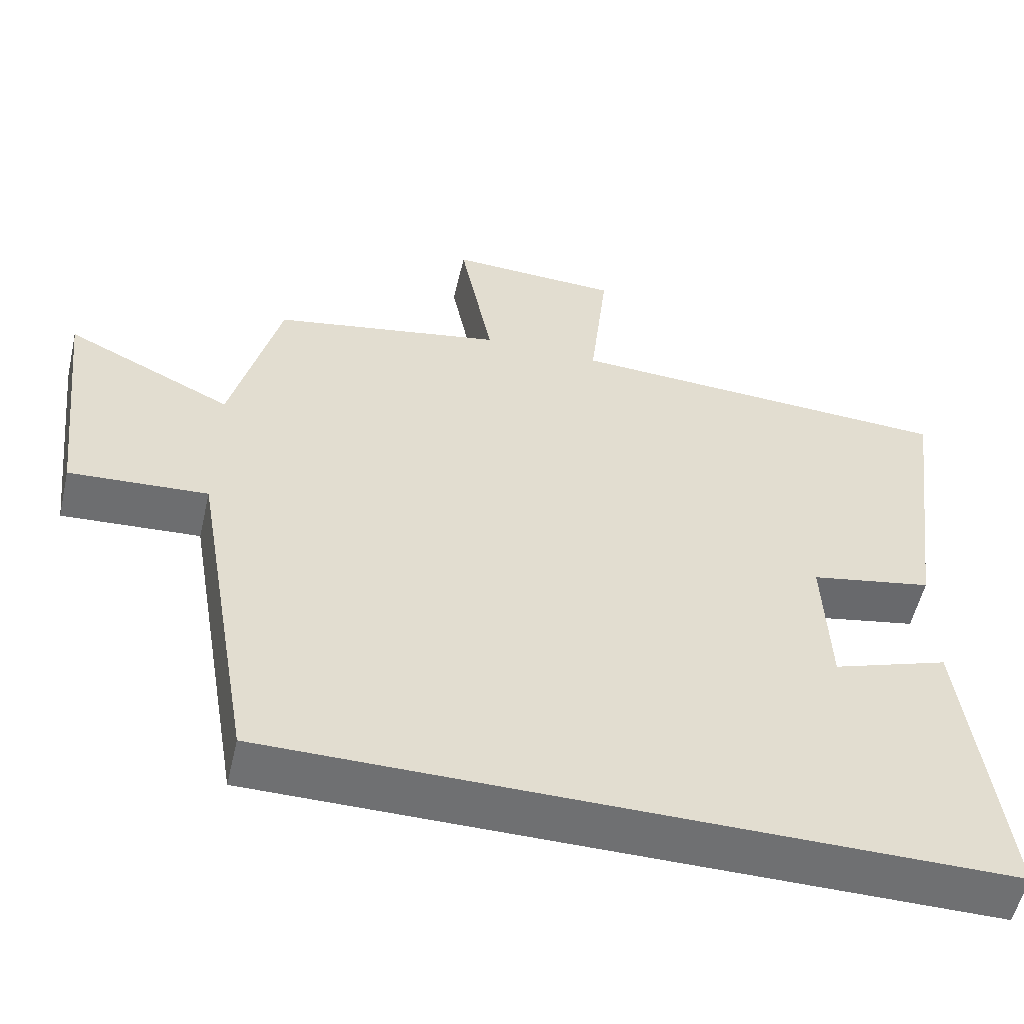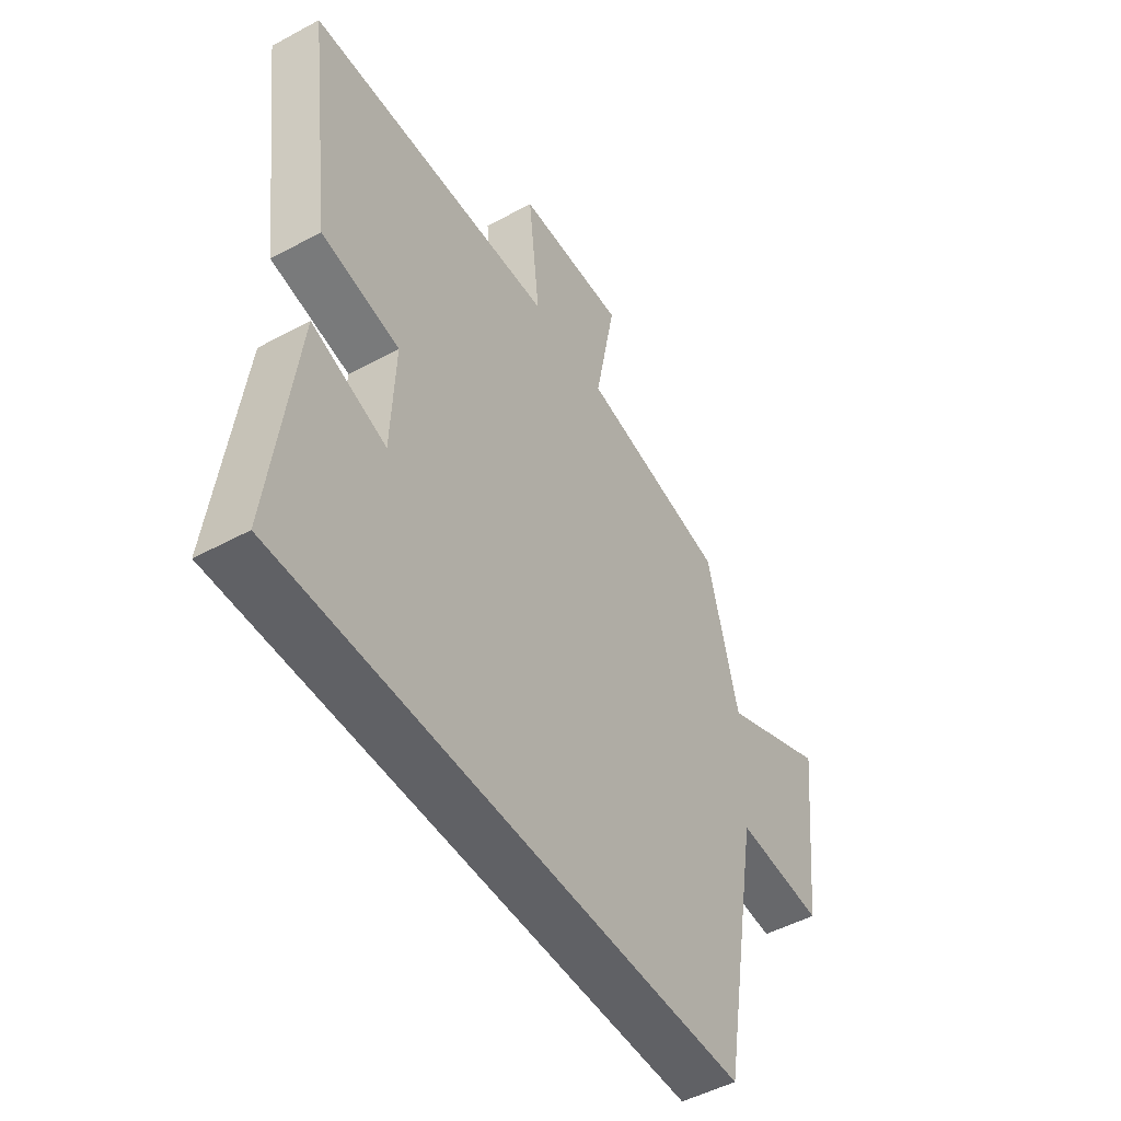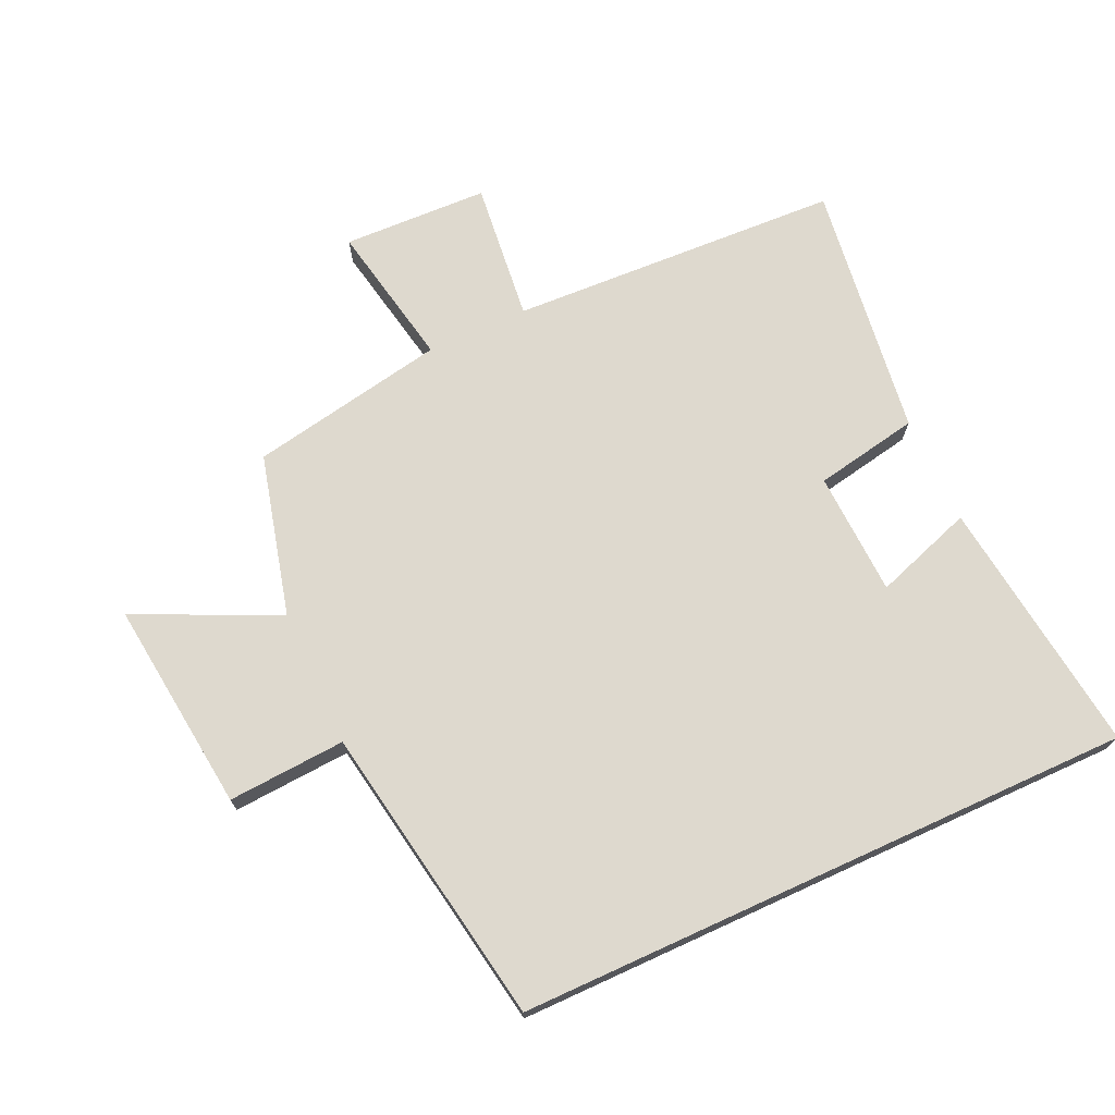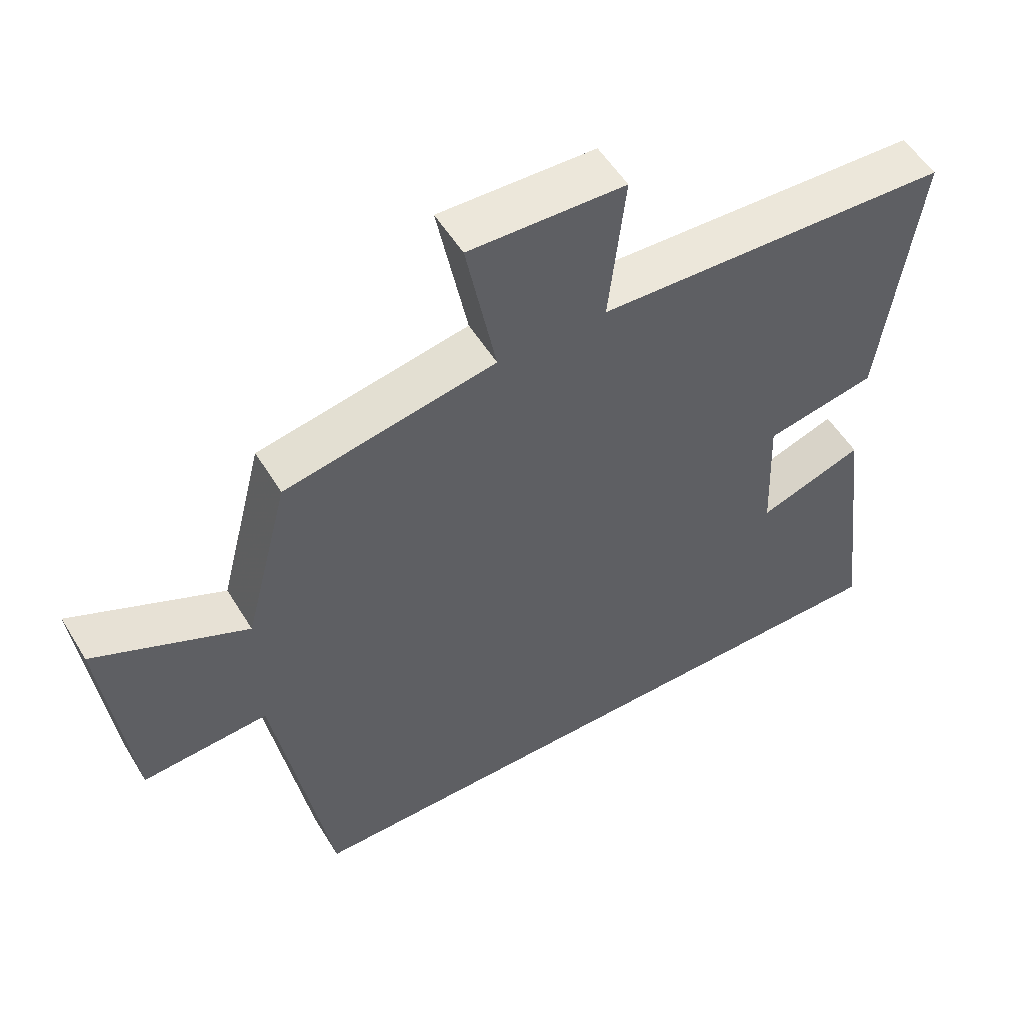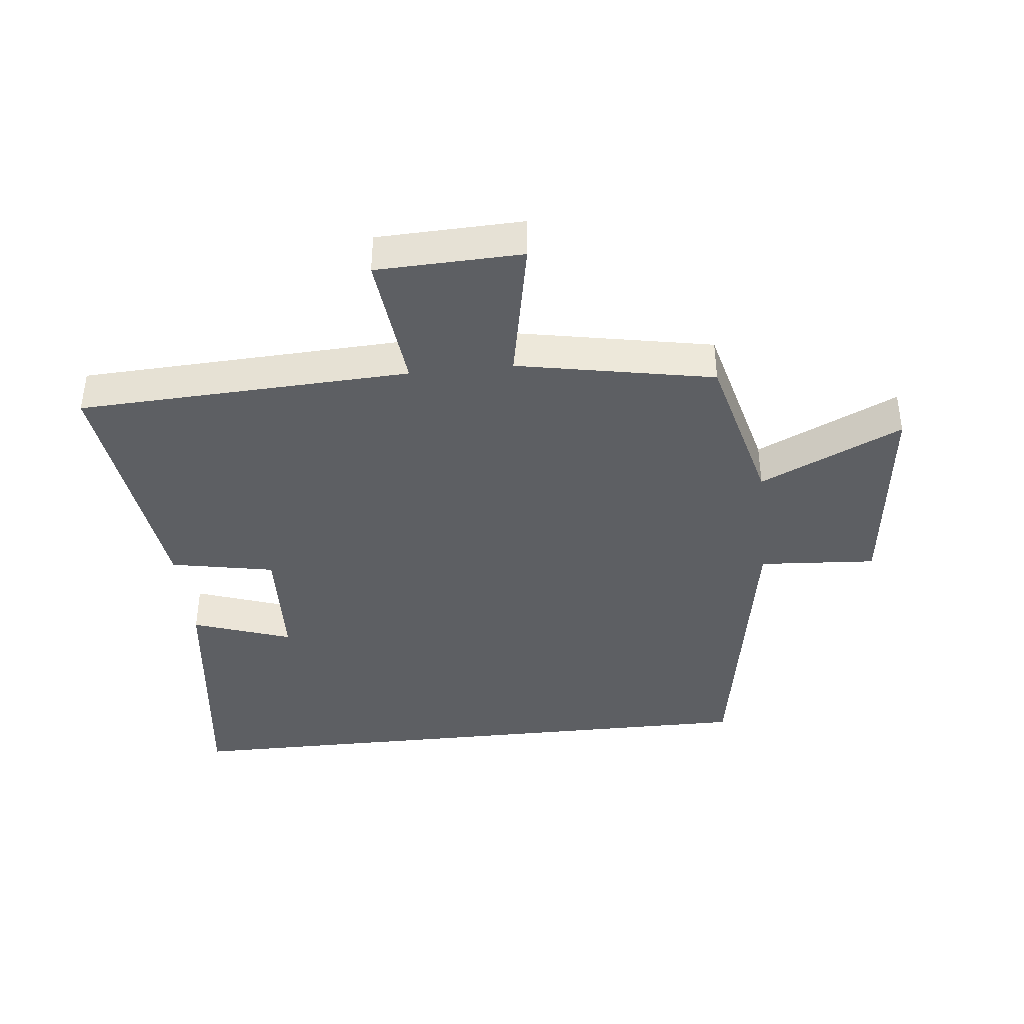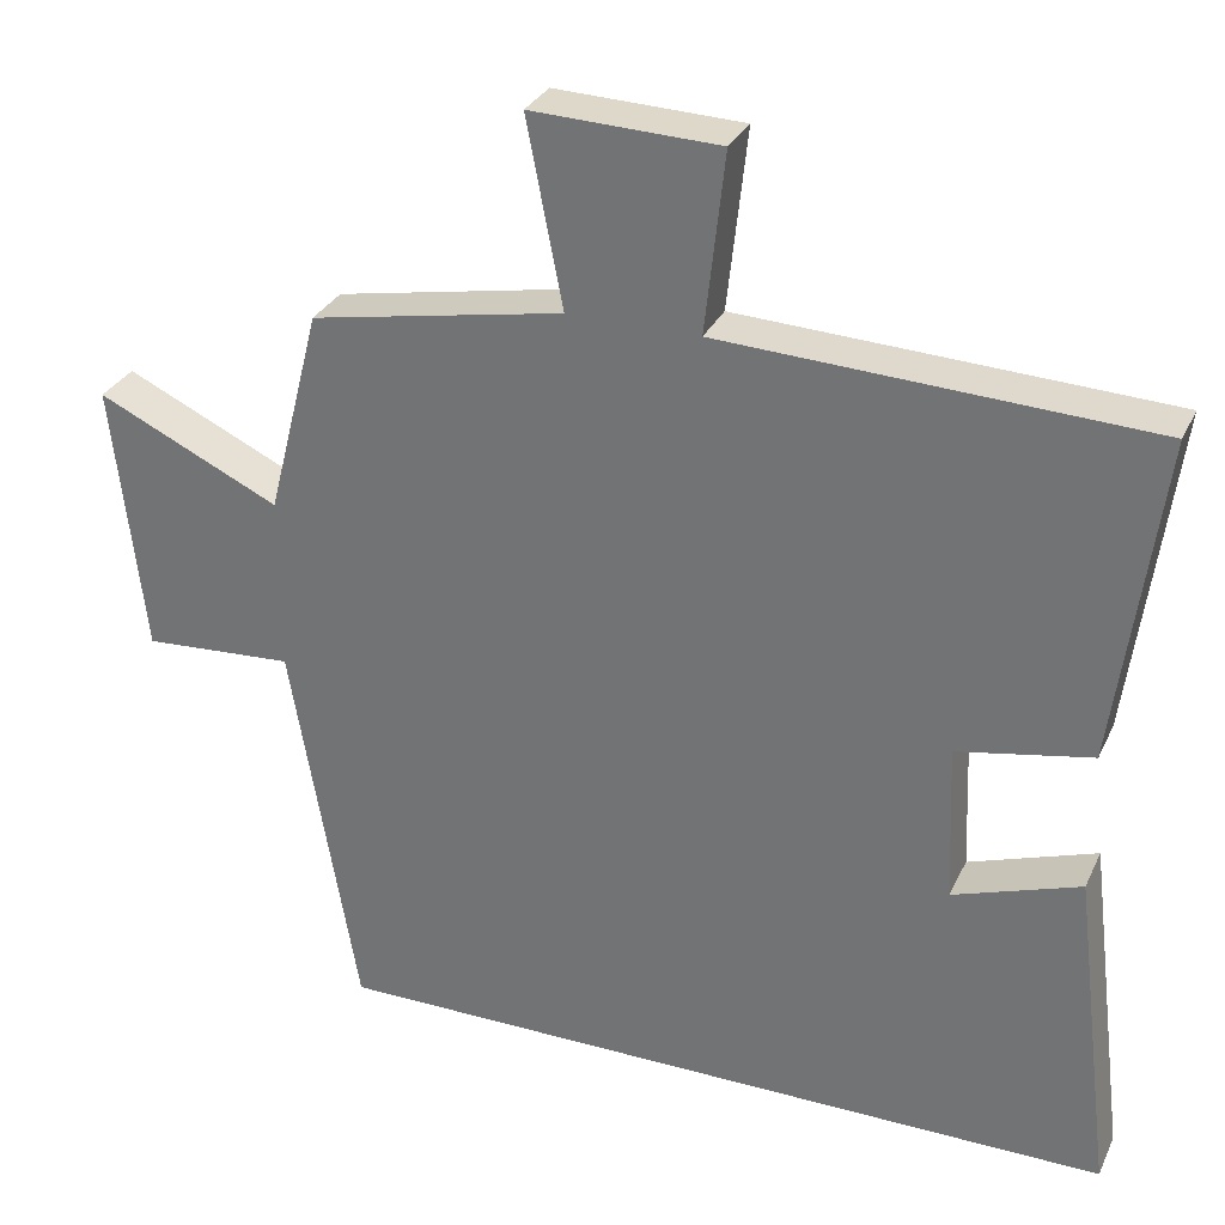
<metadata>
{"format":"obj","ext":"obj","renderer":"f3d","projection":"perspective","resolution":1024,"background":"white","views":[{"elev":-54.8,"azim":166.9,"up":"+Z"},{"elev":-49.5,"azim":-59.1,"up":"+Z"},{"elev":71.4,"azim":155.4,"up":"+Y"},{"elev":53.8,"azim":149.1,"up":"+Z"},{"elev":-39.9,"azim":6.0,"up":"+Y"},{"elev":30.4,"azim":-158.2,"up":"+Z"}]}
</metadata>
<code>
v -0.553 0.07 0.476
v -0.033 0.07 0.5
v -0.057 0.07 0.719
v 0.171 0.07 0.727
v 0.127 0.07 0.5
v 0.435 0.07 0.442
v 0.5 0.07 0.189
v 0.722 0.07 0.293
v 0.684 0.07 -0.039
v 0.5 0.07 -0.027
v 0.419 0.07 -0.5
v -0.55 0.07 -0.5
v -0.5 0.07 -0.096
v -0.345 0.07 -0.149
v -0.337 0.07 0.045
v -0.5 0.07 0.076
v -0.553 0 0.476
v -0.033 0 0.5
v -0.057 0 0.719
v 0.171 0 0.727
v 0.127 0 0.5
v 0.435 0 0.442
v 0.5 0 0.189
v 0.722 0 0.293
v 0.684 0 -0.039
v 0.5 0 -0.027
v 0.419 0 -0.5
v -0.55 0 -0.5
v -0.5 0 -0.096
v -0.345 0 -0.149
v -0.337 0 0.045
v -0.5 0 0.076
f 15 16 1 2
f 14 15 2
f 11 12 13 14
f 10 11 14 2
f 7 8 9 10
f 7 10 2
f 6 7 2
f 5 6 2
f 2 3 4 5
f 18 17 32 31
f 18 31 30
f 30 29 28 27
f 18 30 27 26
f 26 25 24 23
f 18 26 23
f 18 23 22
f 18 22 21
f 21 20 19 18
f 1 17 18 2
f 2 18 19 3
f 3 19 20 4
f 4 20 21 5
f 5 21 22 6
f 6 22 23 7
f 7 23 24 8
f 8 24 25 9
f 9 25 26 10
f 10 26 27 11
f 11 27 28 12
f 12 28 29 13
f 13 29 30 14
f 14 30 31 15
f 15 31 32 16
f 16 32 17 1

</code>
